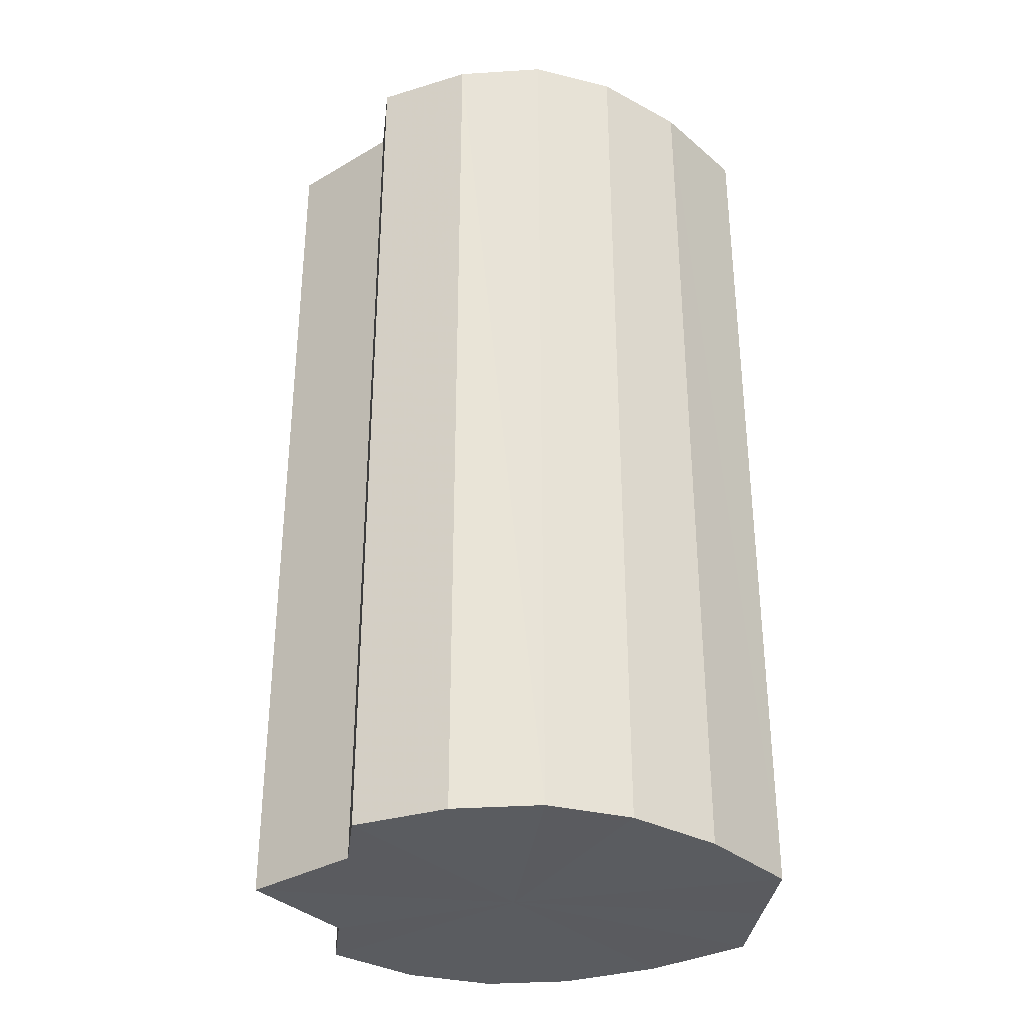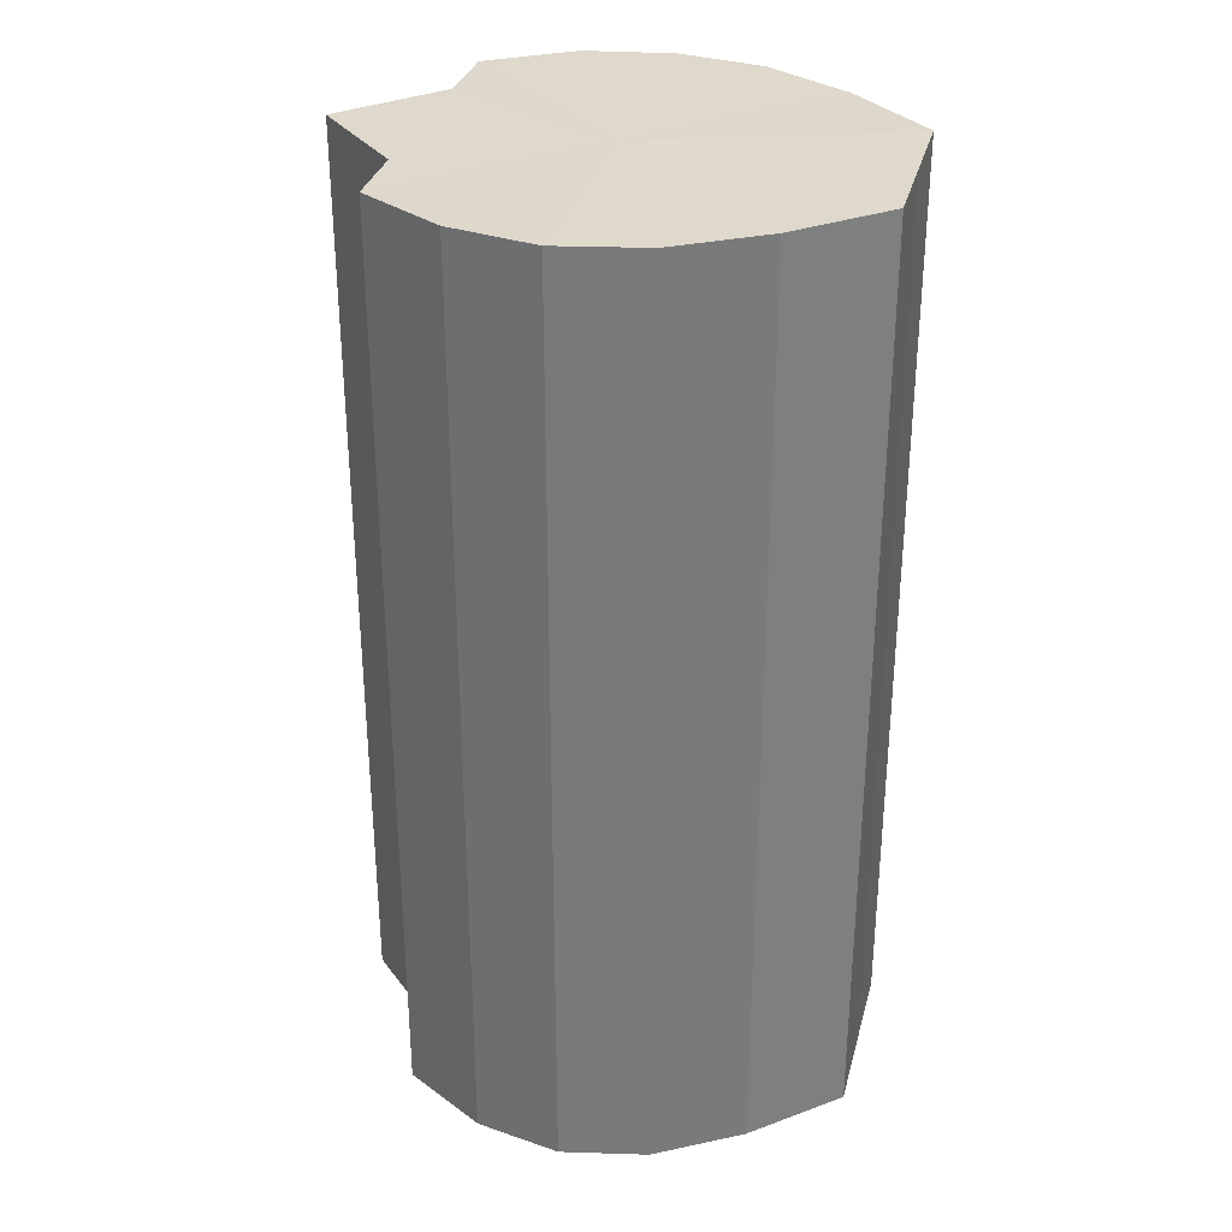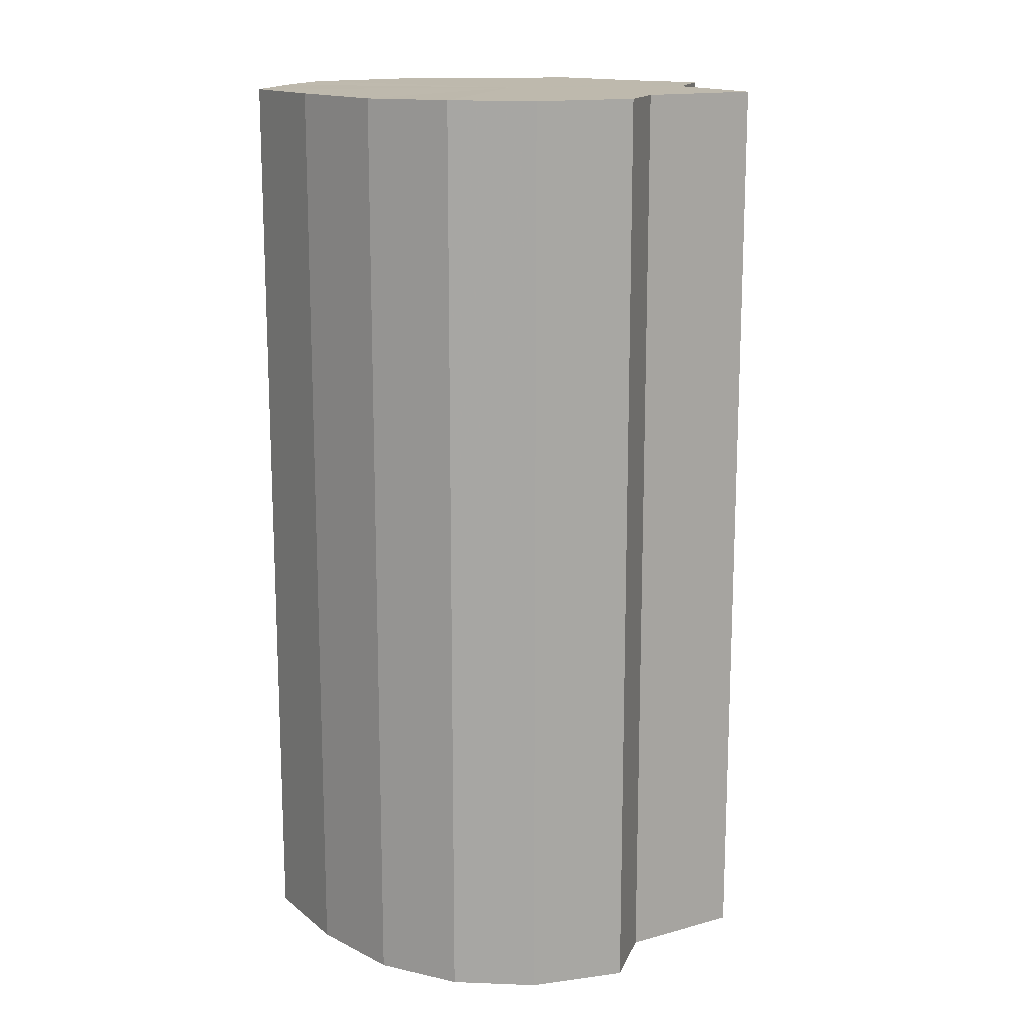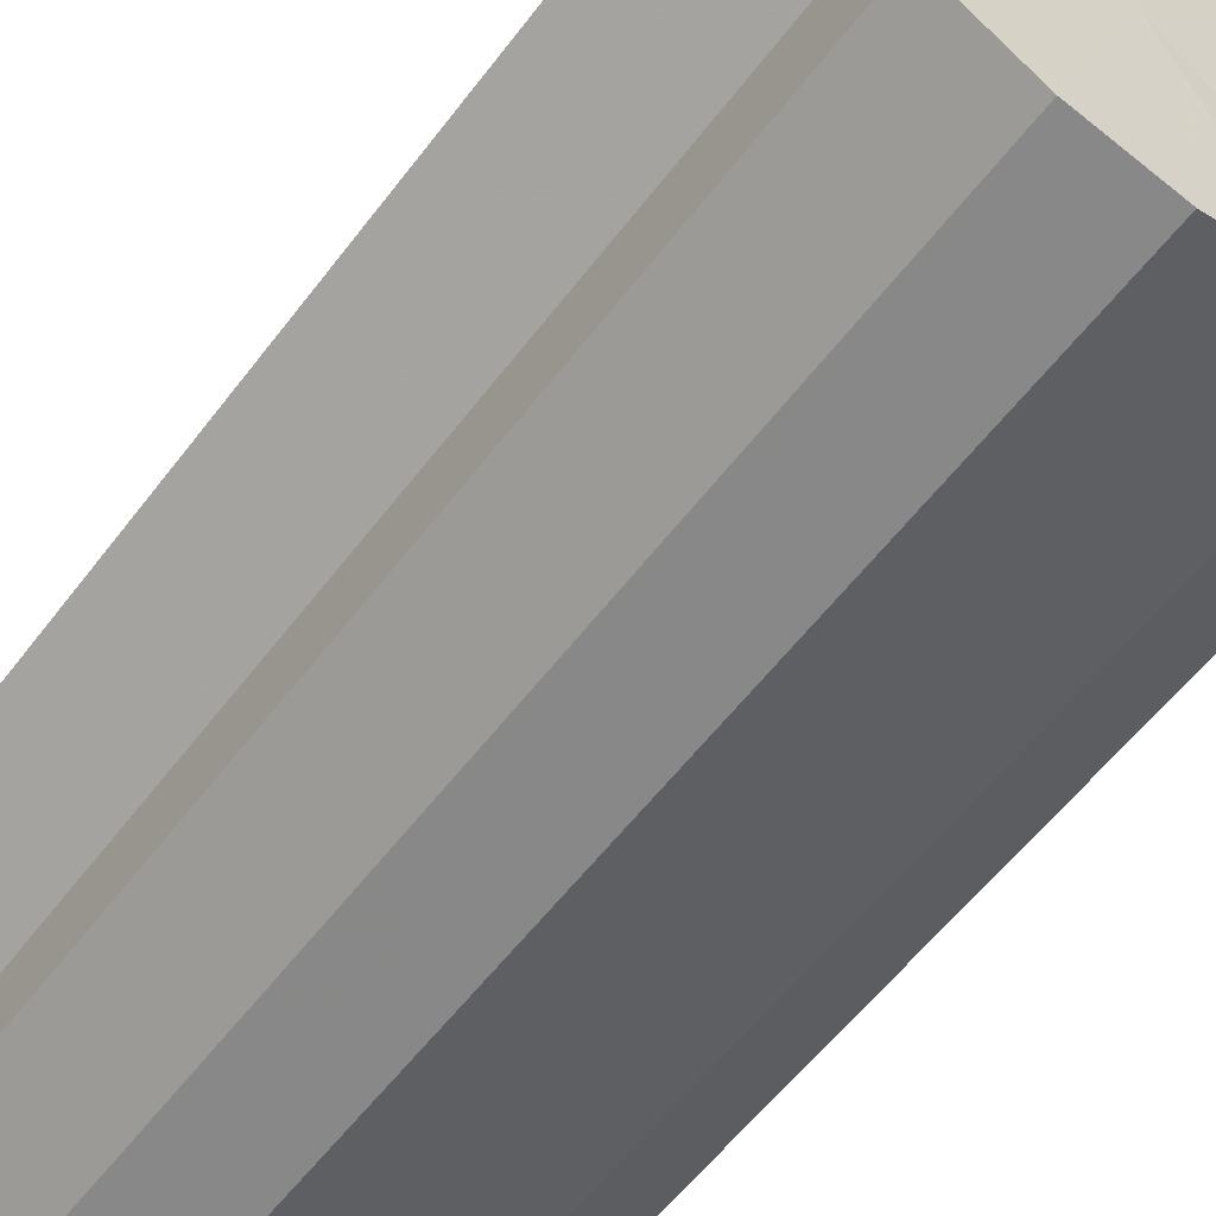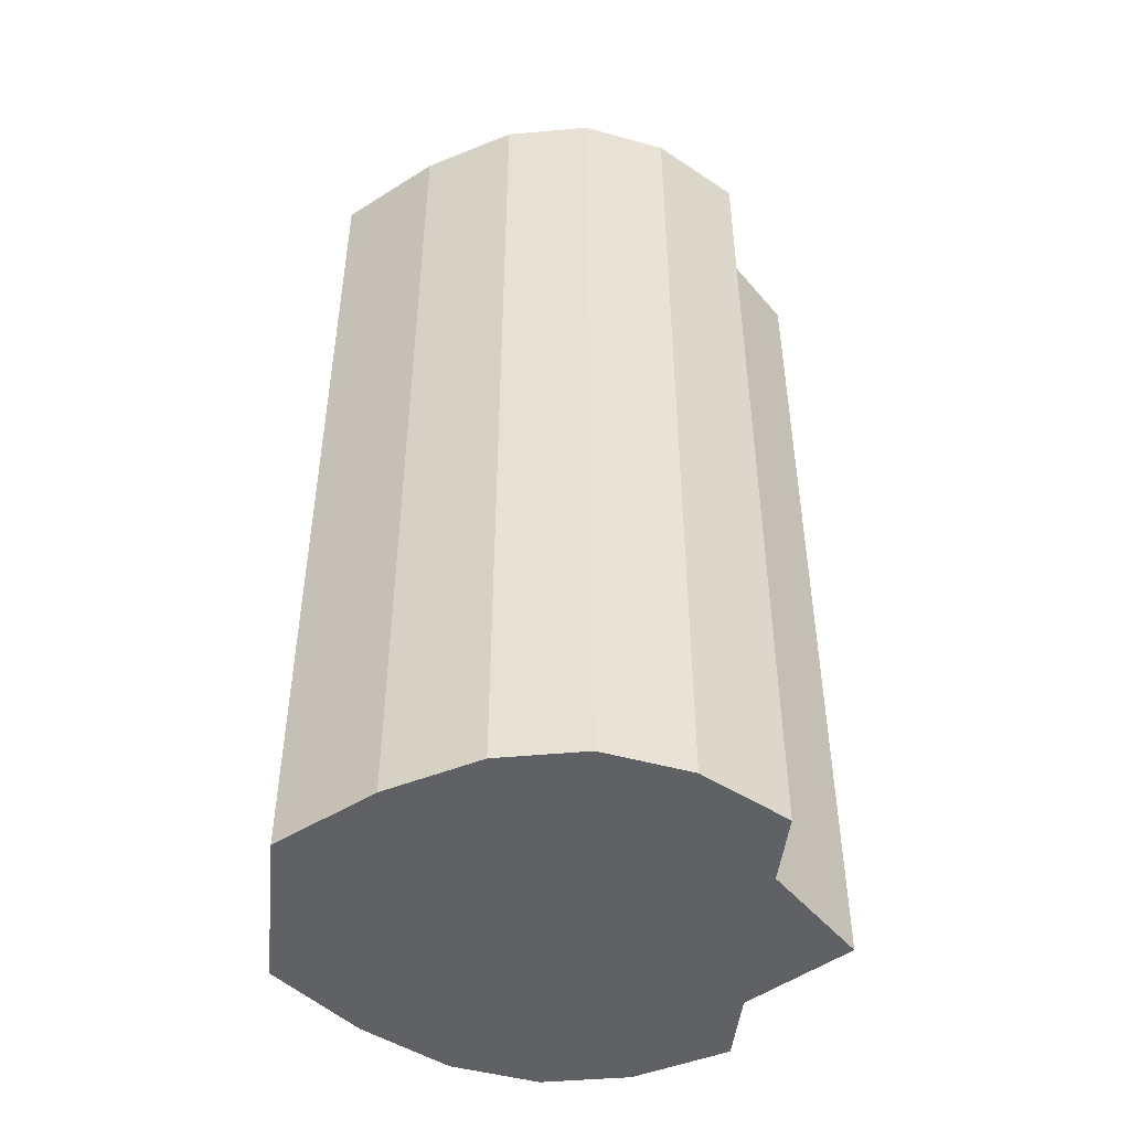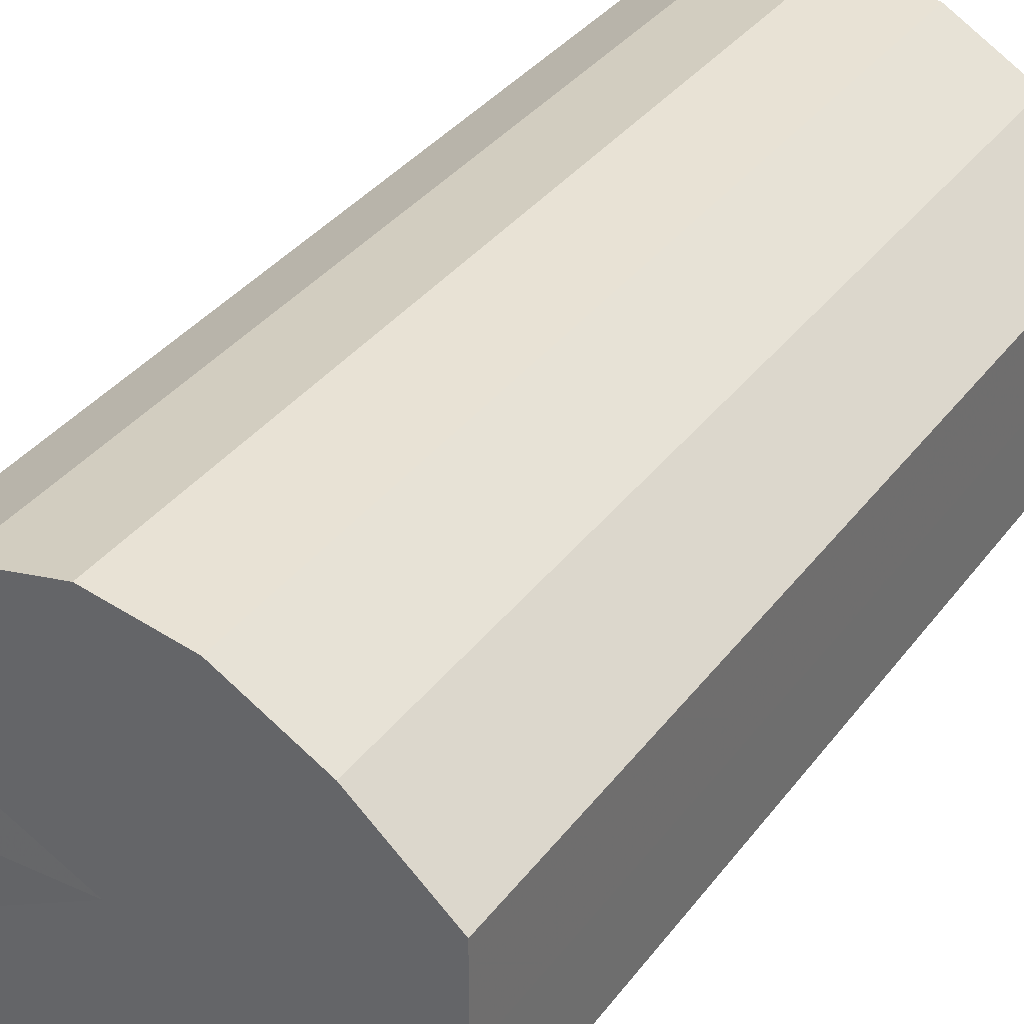
<metadata>
{"format":"obj","ext":"obj","renderer":"f3d","projection":"perspective","resolution":1024,"background":"white","views":[{"elev":-33.6,"azim":-6.8,"up":"+Y"},{"elev":31.8,"azim":14.0,"up":"+Y"},{"elev":15.1,"azim":-164.6,"up":"+Y"},{"elev":-57.3,"azim":-36.7,"up":"+Z"},{"elev":-47.4,"azim":174.0,"up":"+Y"},{"elev":34.6,"azim":31.2,"up":"+Z"}]}
</metadata>
<code>
o 21819
v 2236 1856 8.704
v 2236 1856 8.706
v 2236 1856 8.704
v 2236 1856 8.712
v 2236 1856 8.706
v 2236 1856 8.706
v 2236 1856 8.706
v 2236 1856 8.721
v 2236 1856 8.712
v 2236 1856 8.712
v 2236 1856 8.712
v 2236 1856 8.731
v 2236 1856 8.721
v 2236 1856 8.721
v 2236 1856 8.721
v 2236 1856 8.741
v 2236 1856 8.731
v 2236 1856 8.731
v 2236 1856 8.731
v 2236 1856 8.75
v 2236 1856 8.741
v 2236 1856 8.756
v 2236 1856 8.75
v 2236 1856 8.721
v 2236 1856 8.721
v 2236 1856 8.758
v 2236 1856 8.756
v 2236 1856 8.756
v 2236 1856 8.758
v 2236 1856 8.712
v 2236 1856 8.712
v 2236 1856 8.75
v 2236 1856 8.756
v 2236 1856 8.741
v 2236 1856 8.75
v 2236 1856 8.731
v 2236 1856 8.741
v 2236 1856 8.706
v 2236 1856 8.706
v 2236 1856 8.704
v 2236 1856 8.704
v 2236 1856 8.706
v 2236 1856 8.706
v 2236 1856 8.712
v 2236 1856 8.712
v 2236 1856 8.721
v 2236 1856 8.721
v 2236 1856 8.731
v 2236 1856 8.731
v 2236 1856 8.741
v 2236 1856 8.741
v 2236 1856 8.75
v 2236 1856 8.75
v 2236 1856 8.756
v 2236 1856 8.756
v 2236 1856 8.758
v 2236 1856 8.758
v 2236 1856 8.756
v 2236 1856 8.756
v 2236 1856 8.75
v 2236 1856 8.75
v 2236 1856 8.741
v 2236 1856 8.741
v 2236 1856 8.731
v 2236 1856 8.731
v 2236 1856 8.731
v 2236 1856 8.741
v 2236 1856 8.721
v 2236 1856 8.75
v 2236 1856 8.712
v 2236 1856 8.756
v 2236 1856 8.706
v 2236 1856 8.758
v 2236 1856 8.704
v 2236 1856 8.756
v 2236 1856 8.706
v 2236 1856 8.75
v 2236 1856 8.712
v 2236 1856 8.741
v 2236 1856 8.721
v 2236 1856 8.731
v 2236 1856 8.731
v 2236 1856 8.704
v 2236 1856 8.706
v 2236 1856 8.706
v 2236 1856 8.712
v 2236 1856 8.712
v 2236 1856 8.721
v 2236 1856 8.721
v 2236 1856 8.731
v 2236 1856 8.731
v 2236 1856 8.741
v 2236 1856 8.741
v 2236 1856 8.75
v 2236 1856 8.75
v 2236 1856 8.756
v 2236 1856 8.756
v 2236 1856 8.758
f 1 2 3
f 2 4 5
f 6 1 7
f 4 8 9
f 10 6 11
f 8 12 13
f 14 10 15
f 12 16 17
f 18 14 19
f 16 20 21
f 20 22 23
f 19 24 25
f 22 26 27
f 26 28 29
f 25 30 31
f 28 32 33
f 32 34 35
f 34 36 37
f 31 38 39
f 39 40 41
f 41 42 43
f 43 44 45
f 45 46 47
f 47 48 49
f 49 50 51
f 51 52 53
f 53 54 55
f 55 56 57
f 57 58 59
f 59 60 61
f 61 62 63
f 63 64 65
f 66 64 67
f 66 68 64
f 66 67 69
f 66 70 68
f 66 69 71
f 66 72 70
f 66 71 73
f 66 74 72
f 66 73 75
f 66 76 74
f 66 75 77
f 66 78 76
f 66 77 79
f 66 80 78
f 66 79 81
f 66 81 80
f 82 83 84
f 82 85 83
f 82 84 86
f 82 87 85
f 82 86 88
f 82 89 87
f 82 88 90
f 82 91 89
f 82 90 92
f 82 93 91
f 82 92 94
f 82 95 93
f 82 94 96
f 82 97 95
f 82 96 98
f 82 98 97

</code>
